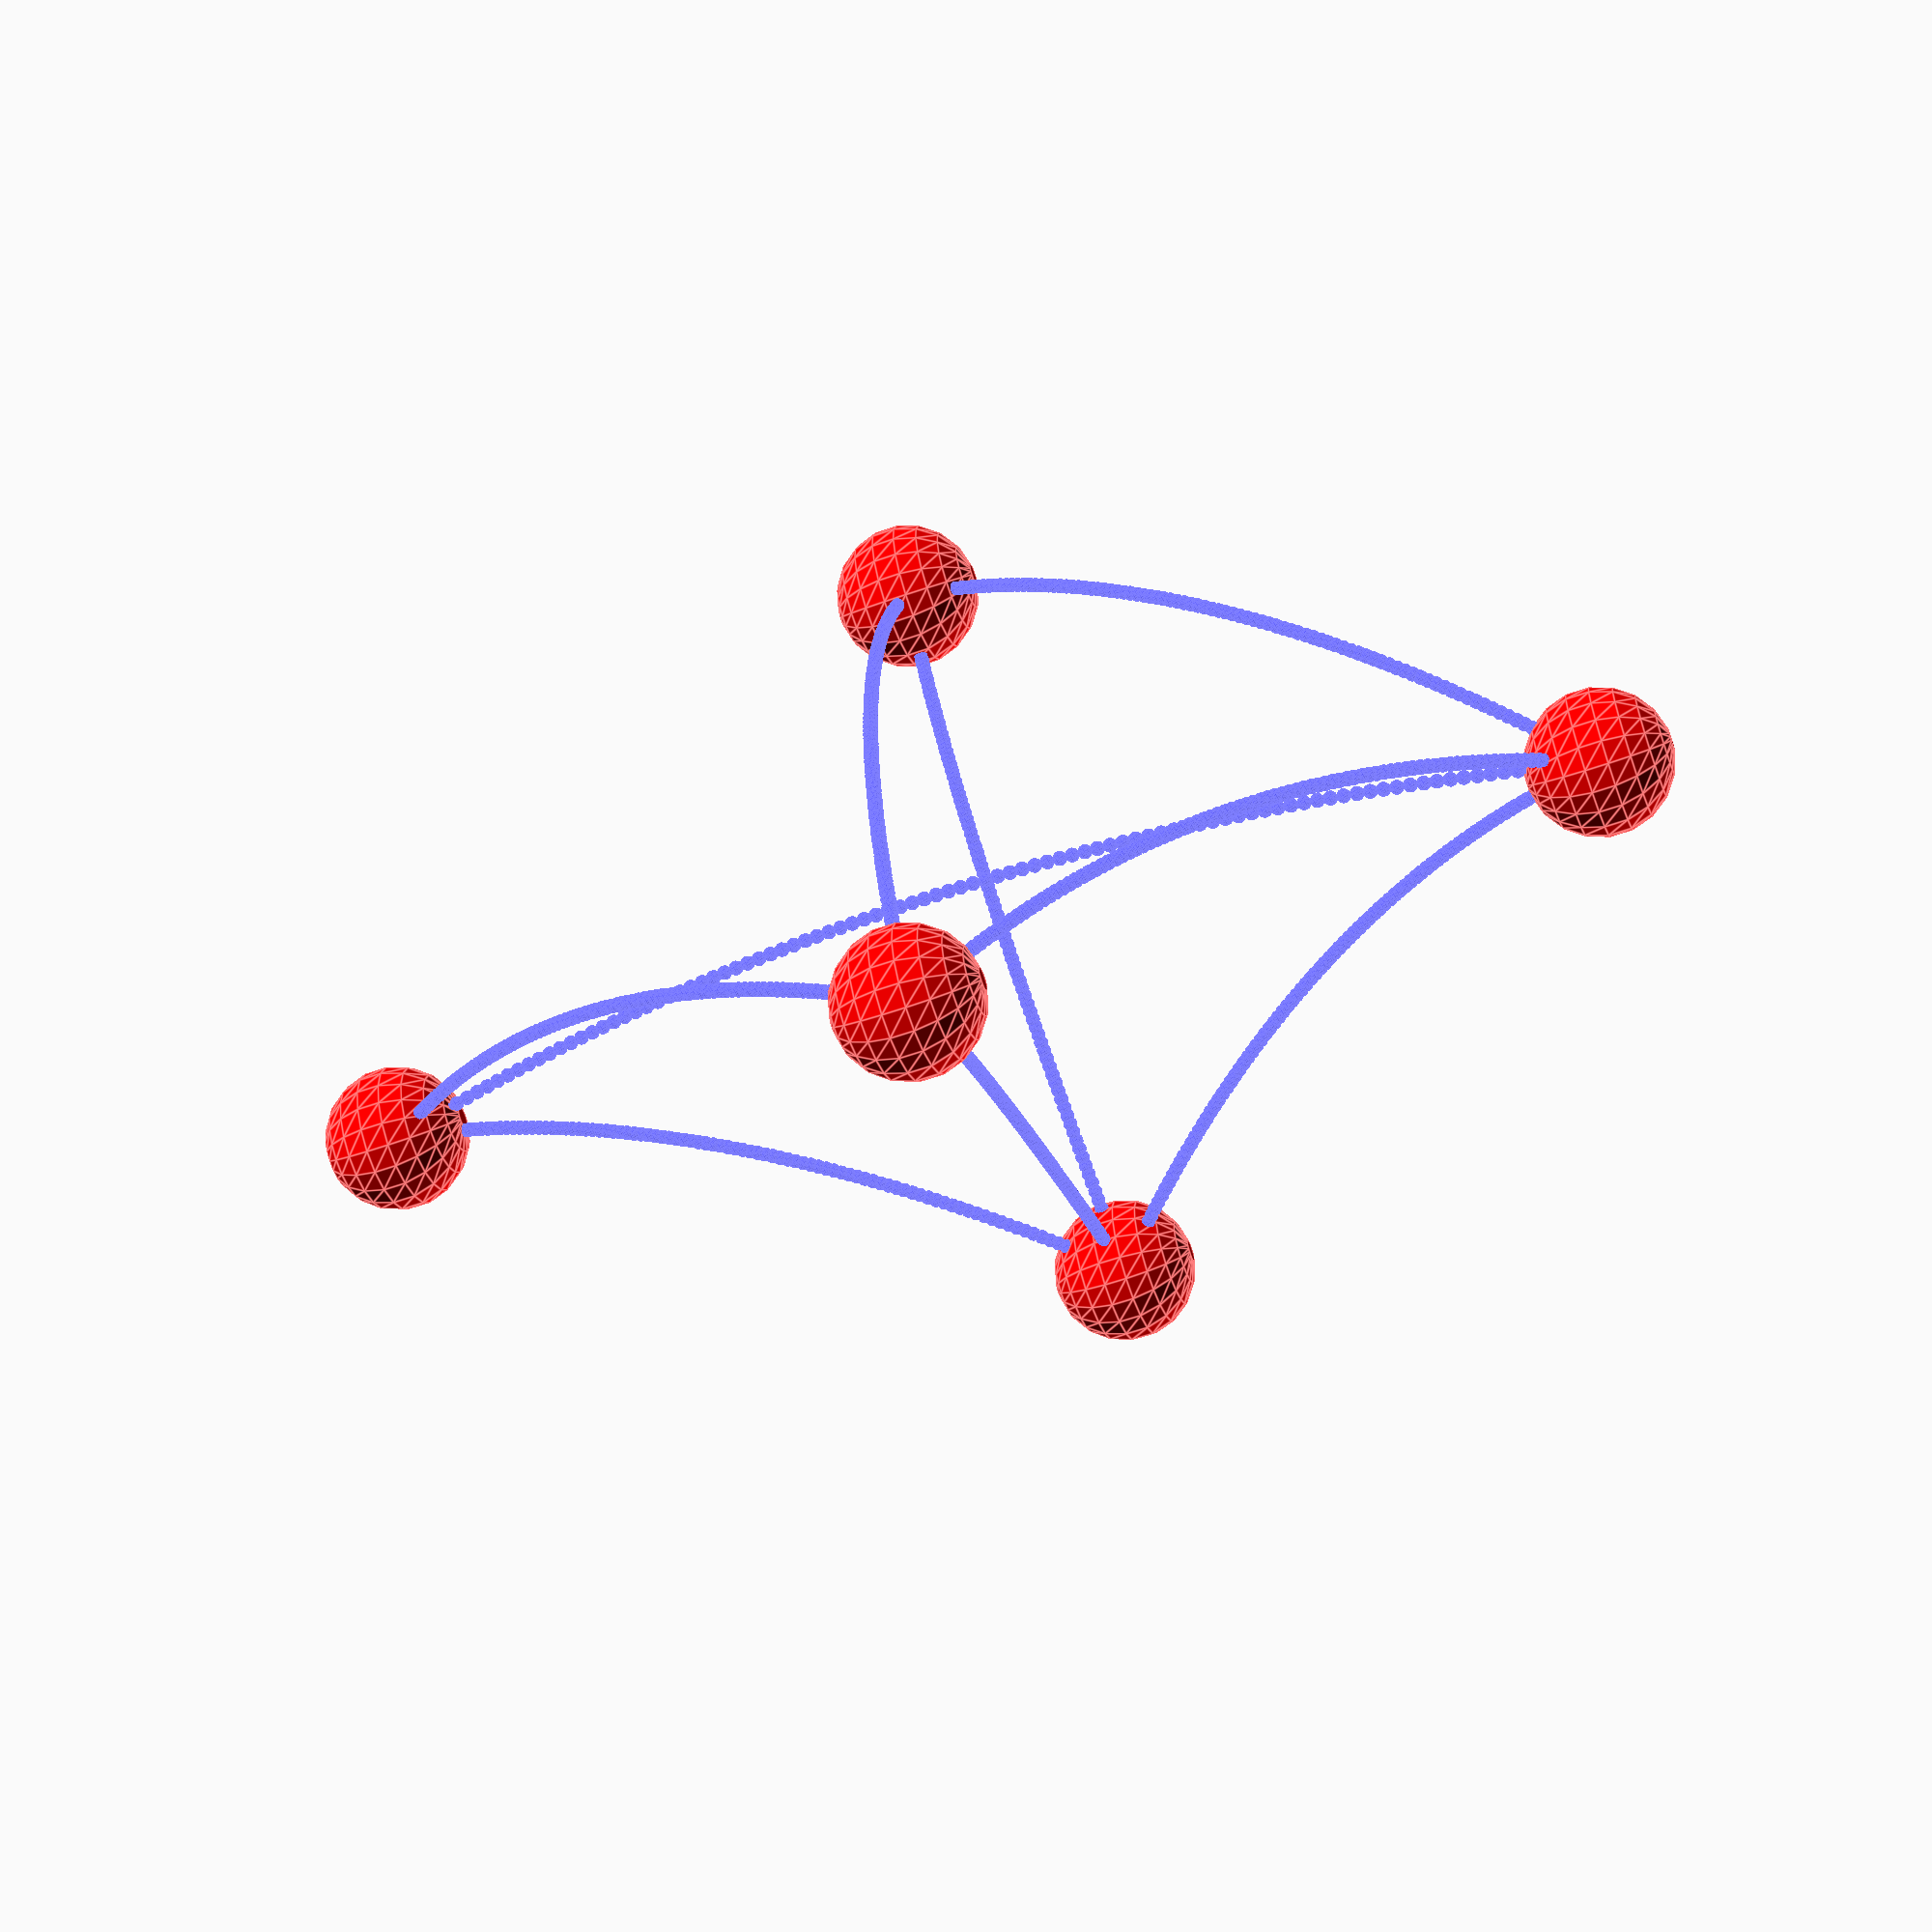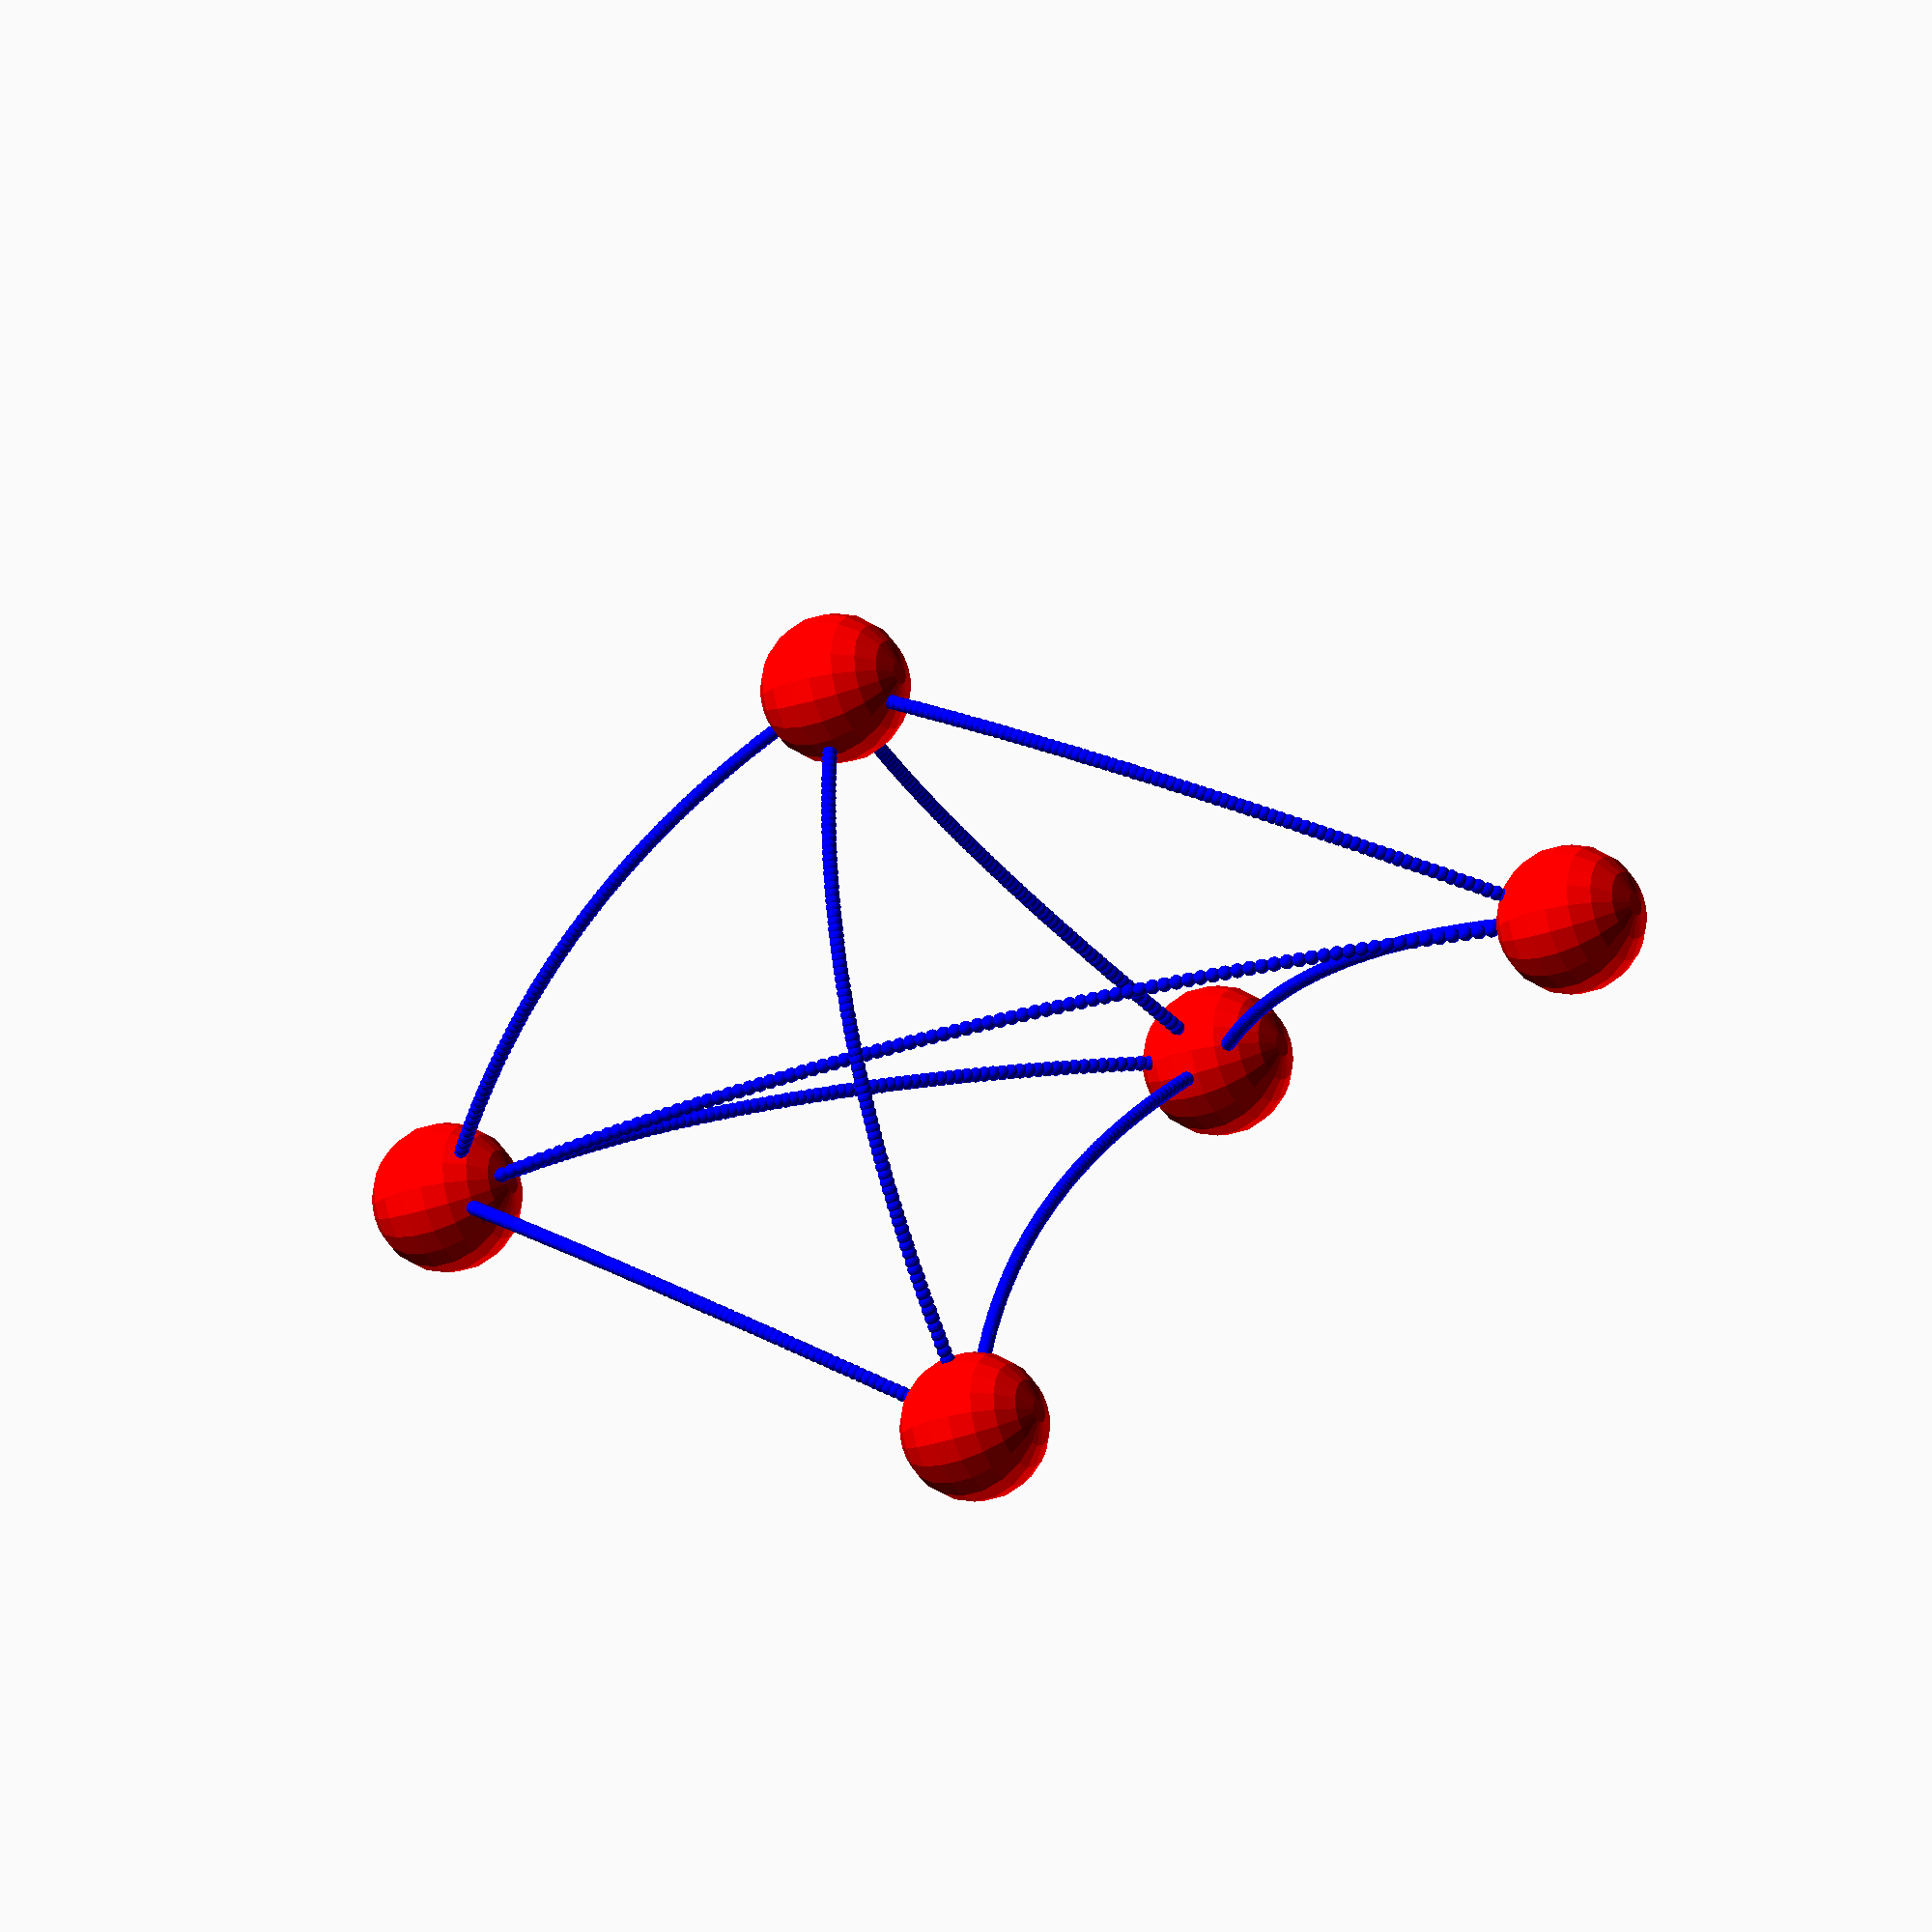
<openscad>
// graph.scad
// OpenSCAD script to visualize a 3D hypergraph with nodes as spheres and edges as thin extrusions along curves.

$fn = 20; // Increase the resolution for smoother spheres and curves

pi = 3.14159265358979323846;

// Define node positions
nodes = [
    [0, 0, 0],
    [50, 0, 0],
    [25, 43.3, 0],
    [25, 14.43, 43.3],
    [25, 14.43, -43.3]
];

// Define edges as pairs of node indices
edges = [
    [0, 1],
    [0, 2],
    [0, 3],
    [0, 4],
    [1, 2],
    [1, 3],
    [2, 3],
    [2, 4],
    [3, 4]
];

// Parameters
node_radius = 5; // 5mm radius for 10mm diameter
edge_radius = 0.5; // 0.5mm radius for 1mm diameter

// Function to create a sphere for each node
module create_nodes() {
    color("red")
    for (node = nodes) {
        translate(node)
            sphere(r = node_radius);
    }
}

// Function to create edges as extrusions along curves
module create_edges() {
    color("blue")
    for (edge = edges) {
        start = nodes[edge[0]];
        end = nodes[edge[1]];
        draw_edge(start, end);
    }
}

// Function to draw a single edge with a smooth curve using a circular extrusion
module draw_edge(p1, p2) {
    // Calculate the midpoint for curvature
    mid = [
        (p1[0] + p2[0])/2 + 10,
        (p1[1] + p2[1])/2 + 10,
        (p1[2] + p2[2])/2
    ];

    // Points for the quadratic Bezier curve
    path = [p1, mid, p2];

    // Generate points along the curve
    steps = 100;
    curve_points = [for (i = [0 : steps]) 
                    let(t = i / steps) bezier_point(t, path[0], path[1], path[2])];

    // Create a polyline from the curve points
    polyline = curve_points;

    // Extrude a circle along the polyline to create the edge 
    for (i = [0 : steps - 1]) {
        p_current = curve_points[i];
        p_next = curve_points[i + 1];
        direction = [
            p_next[0] - p_current[0],
            p_next[1] - p_current[1],
            p_next[2] - p_current[2]
        ];
        length = sqrt(direction[0]^2 + direction[1]^2 + direction[2]^2);
        // Position and orient the segment
        translate(p_current)
            sphere(r = edge_radius);
    }
}

// Function to calculate a point on a quadratic Bezier curve
function bezier_point(t, p0, p1, p2) = 
    [
        (1 - t)^2 * p0[0] + 2*(1 - t)*t * p1[0] + t^2 * p2[0],
        (1 - t)^2 * p0[1] + 2*(1 - t)*t * p1[1] + t^2 * p2[1],
        (1 - t)^2 * p0[2] + 2*(1 - t)*t * p1[2] + t^2 * p2[2]
    ];

// Main assembly
module hypergraph() {
    create_edges();
    create_nodes();
}

// Render the hypergraph
hypergraph();

</openscad>
<views>
elev=237.2 azim=28.3 roll=249.6 proj=p view=edges
elev=24.5 azim=51.1 roll=120.8 proj=o view=wireframe
</views>
